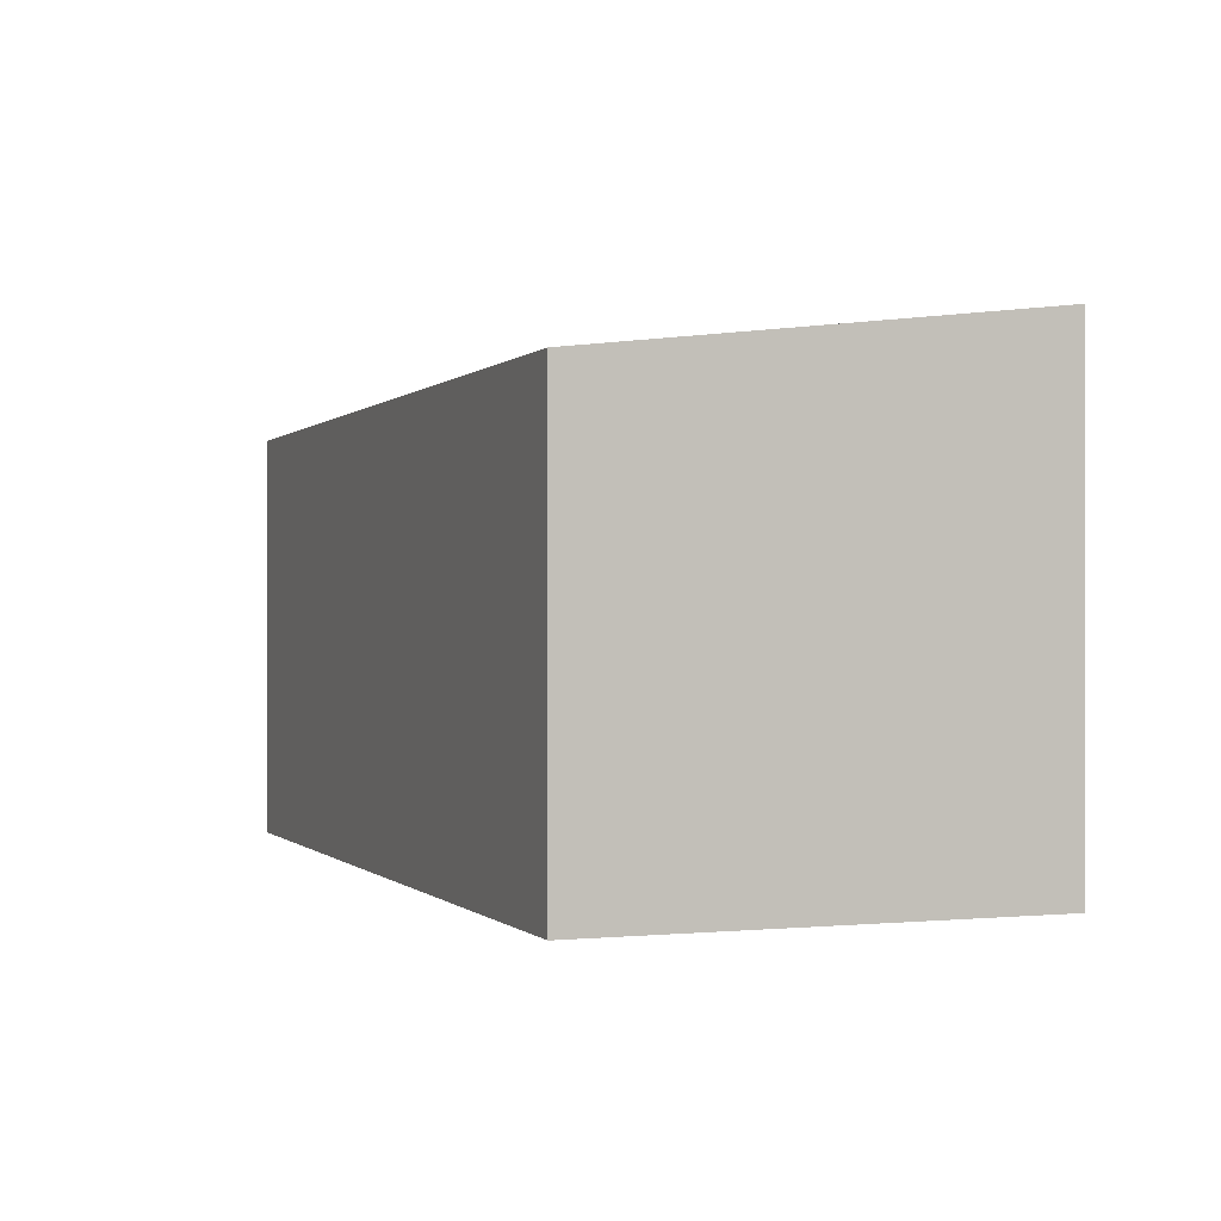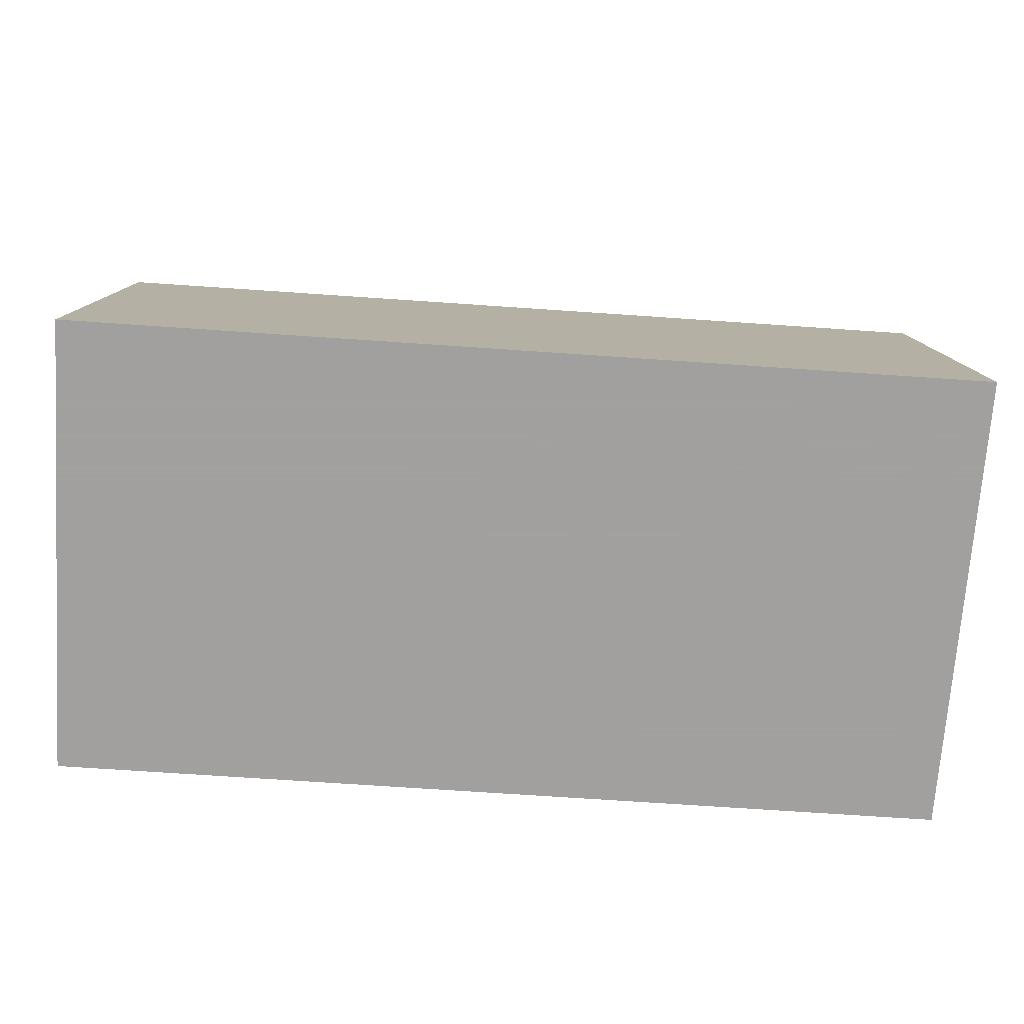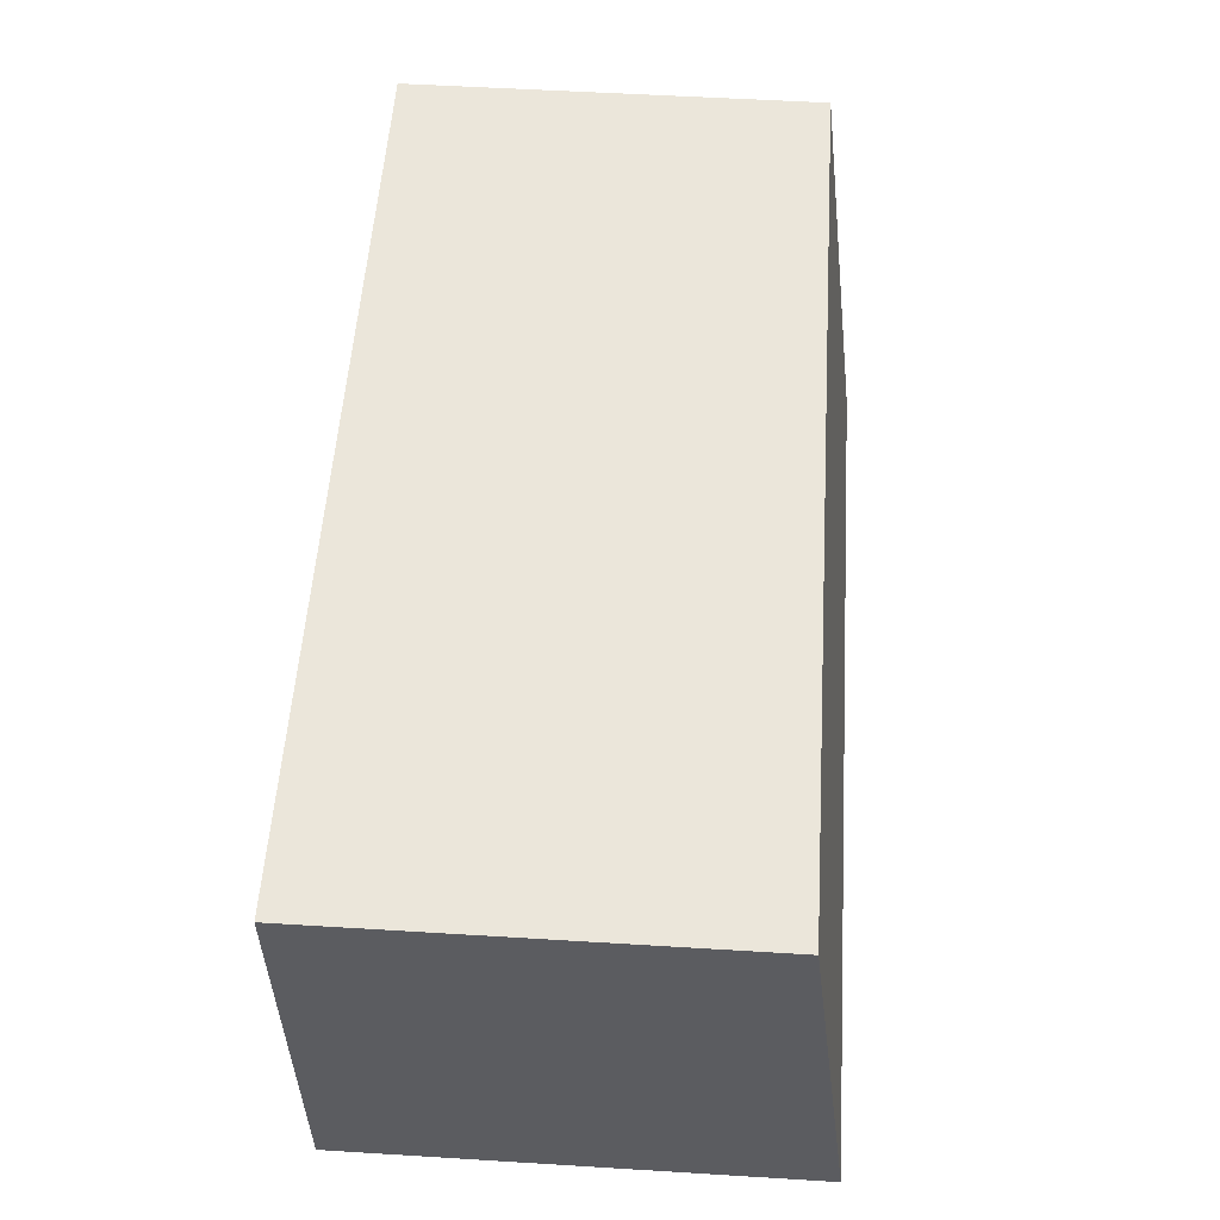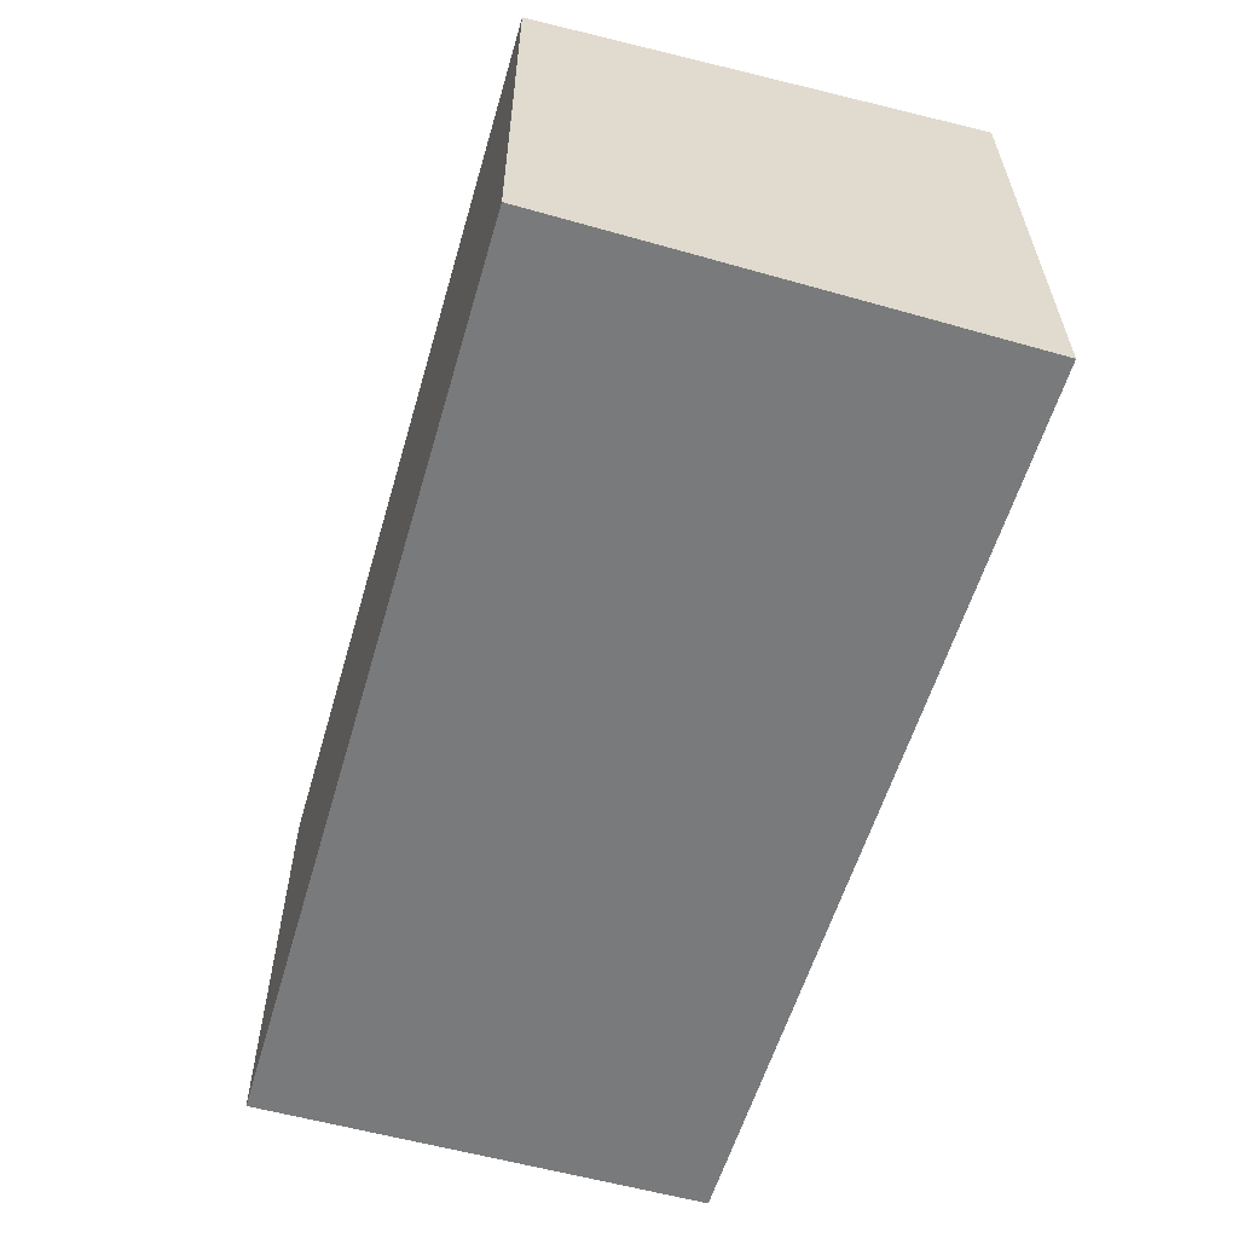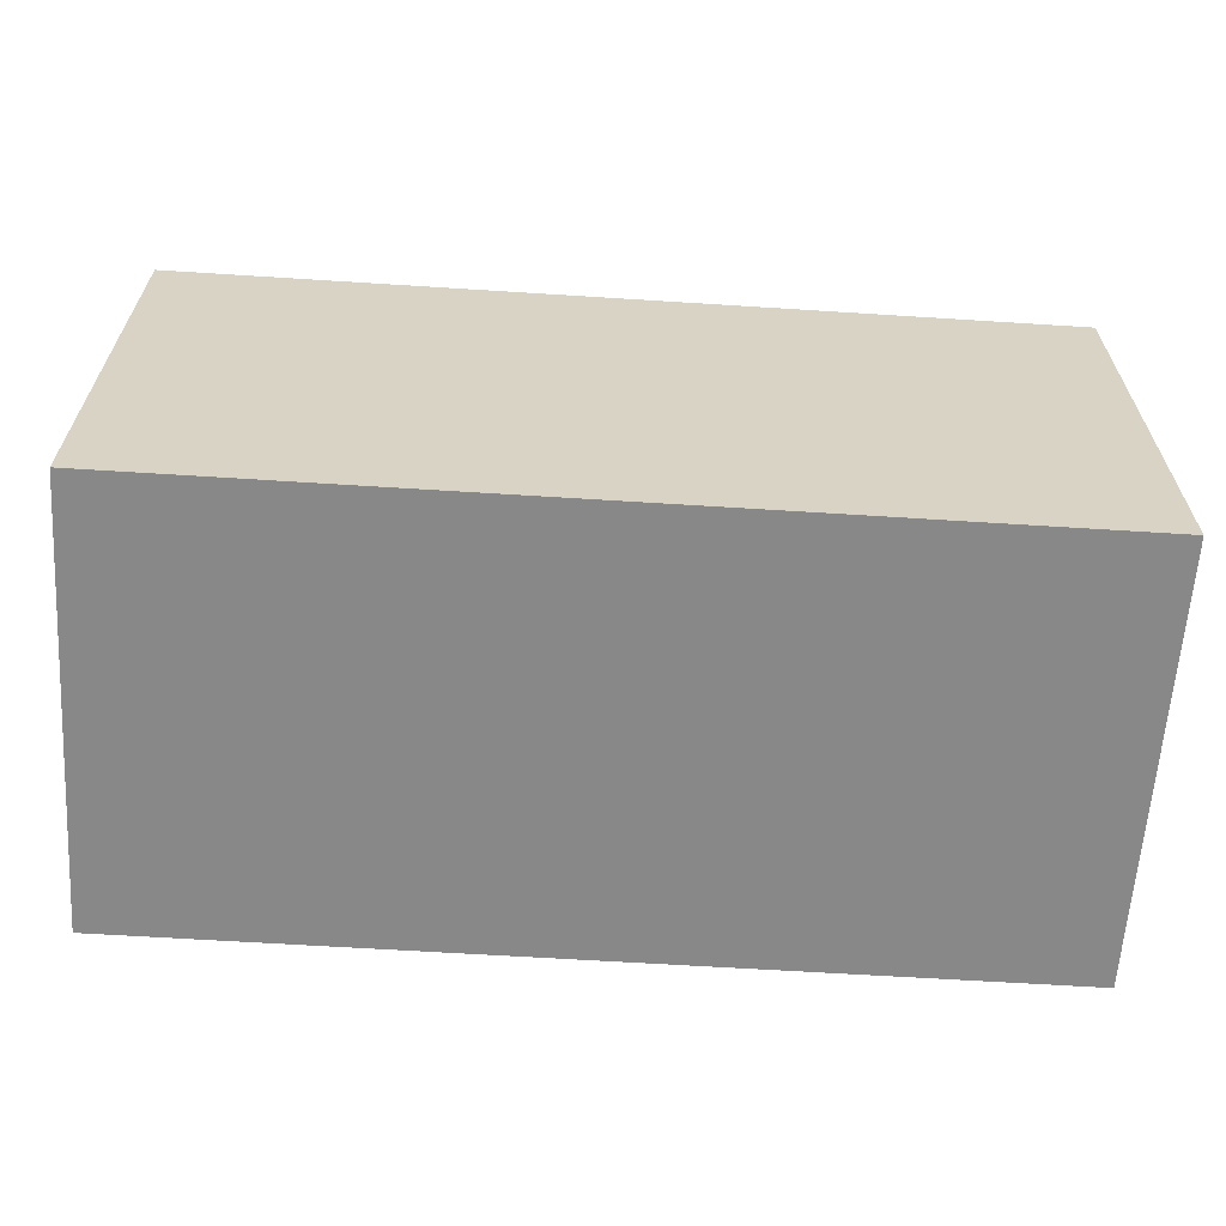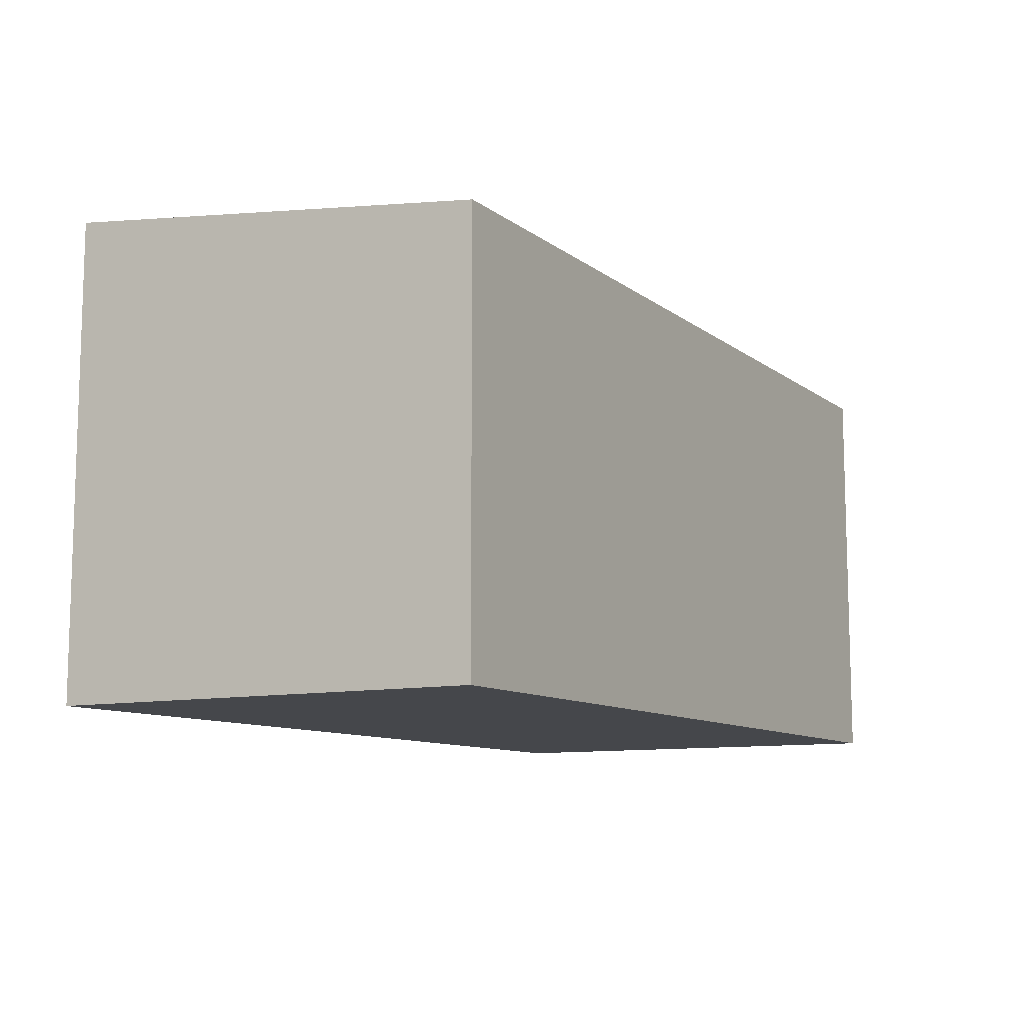
<metadata>
{"format":"obj","ext":"obj","renderer":"f3d","projection":"perspective","resolution":1024,"background":"white","views":[{"elev":-0.3,"azim":69.2,"up":"+Y"},{"elev":-71.9,"azim":176.1,"up":"+Z"},{"elev":54.9,"azim":93.7,"up":"+Z"},{"elev":-58.0,"azim":73.7,"up":"+Y"},{"elev":-62.8,"azim":176.3,"up":"+Y"},{"elev":-10.2,"azim":-60.3,"up":"+Y"}]}
</metadata>
<code>
v -0.001 -0.001 33.88
v 70 -0.001 33.88
v 70 36.26 0.1435
v 70 32.26 33.88
v -0.001 32.26 33.88
v 32.26 32.26 33.88
v 65.26 32.26 33.88
v 70 19.97 0
v 70 2 0
v 3.261 36.28 0
v 30.16 36.28 0
v 41.53 36.28 0
v -0.001 36.28 0
v 54.5 36.28 0
v 70 36.12 0
v 13.14 36.28 0
v 22.91 36.28 0
v 36.12 -0.001 0
v -0.001 33.88 0
v 69.92 -0.001 0
v 3.595 36.28 0
v 70 -0.001 0
v 68.91 36.28 0
v 70 36.28 0
v 16.58 -0.001 0
v -0.001 -0.001 0
f 2 6 1
f 2 1 18
f 6 5 1
f 5 19 1
f 18 1 25
f 19 26 1
f 25 1 26
f 3 4 2
f 2 8 3
f 2 4 7
f 2 7 6
f 8 2 9
f 9 2 22
f 20 2 18
f 22 2 20
f 4 3 7
f 3 23 7
f 3 8 15
f 15 24 3
f 3 24 23
f 5 6 16
f 13 5 10
f 10 5 21
f 5 13 19
f 5 16 21
f 17 6 7
f 16 6 17
f 7 12 11
f 7 11 17
f 7 14 12
f 23 14 7
f 8 9 10
f 15 8 10
f 10 9 20
f 9 22 20
f 19 13 10
f 10 21 15
f 20 19 10
f 15 11 12
f 15 17 11
f 15 12 14
f 23 15 14
f 15 16 17
f 15 21 16
f 24 15 23
f 18 19 20
f 25 19 18
f 26 19 25

</code>
